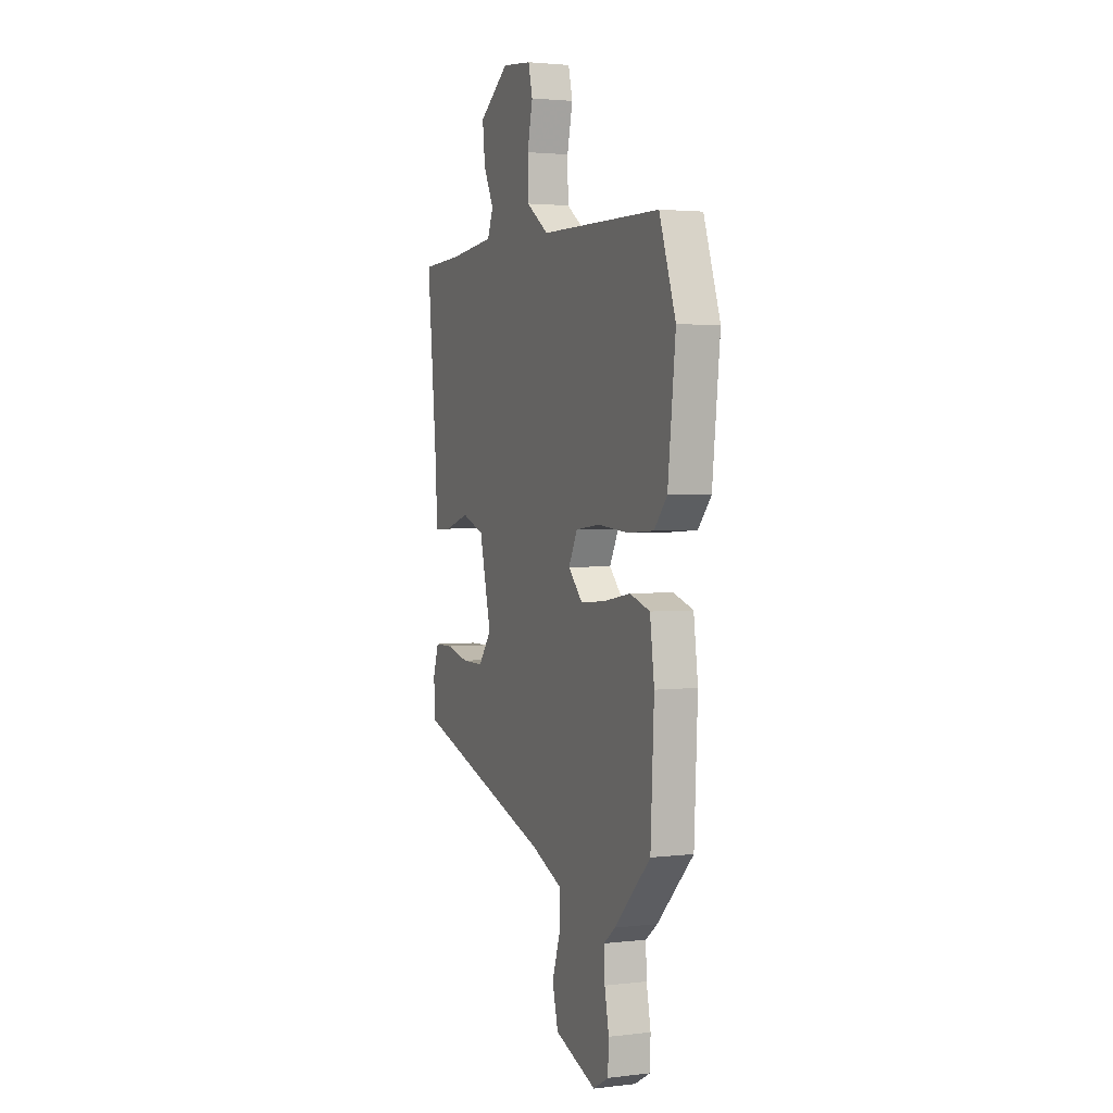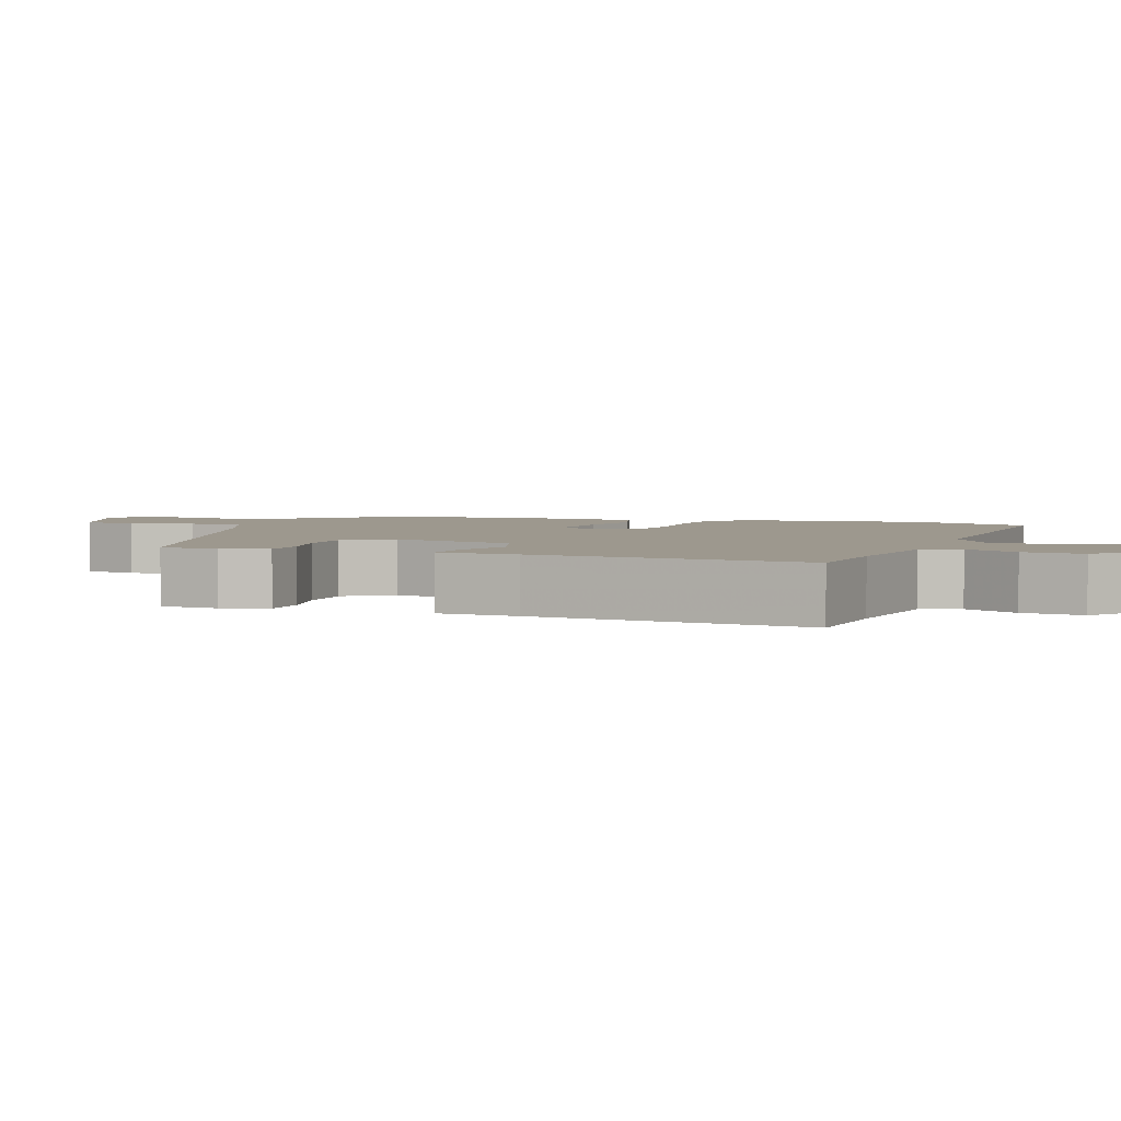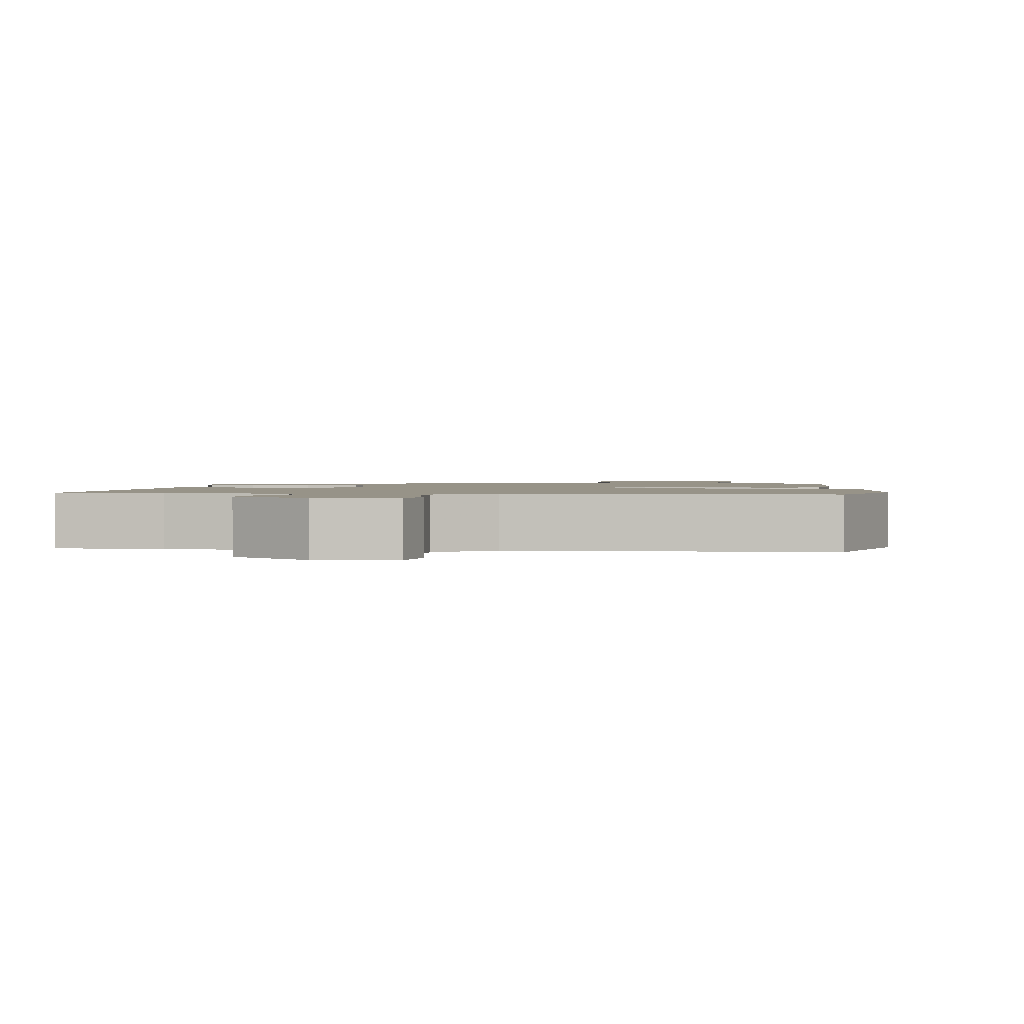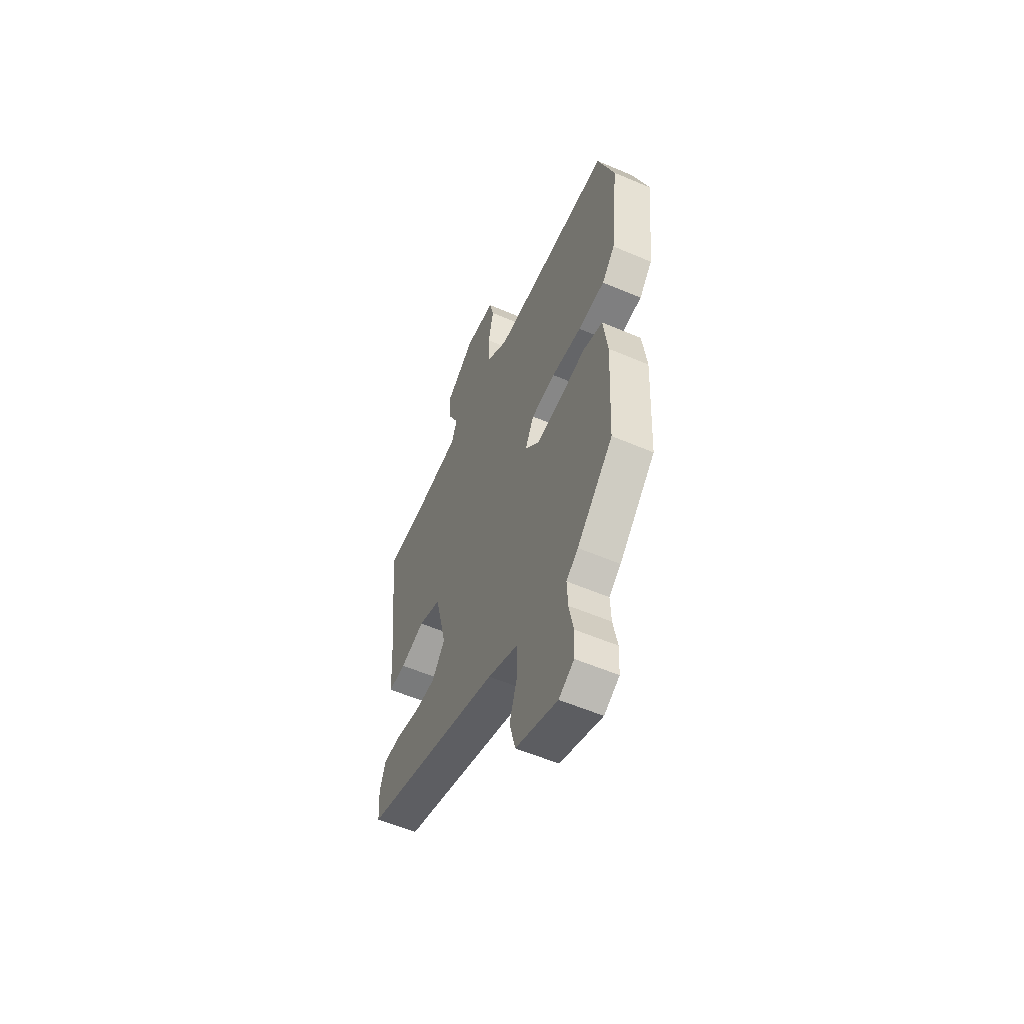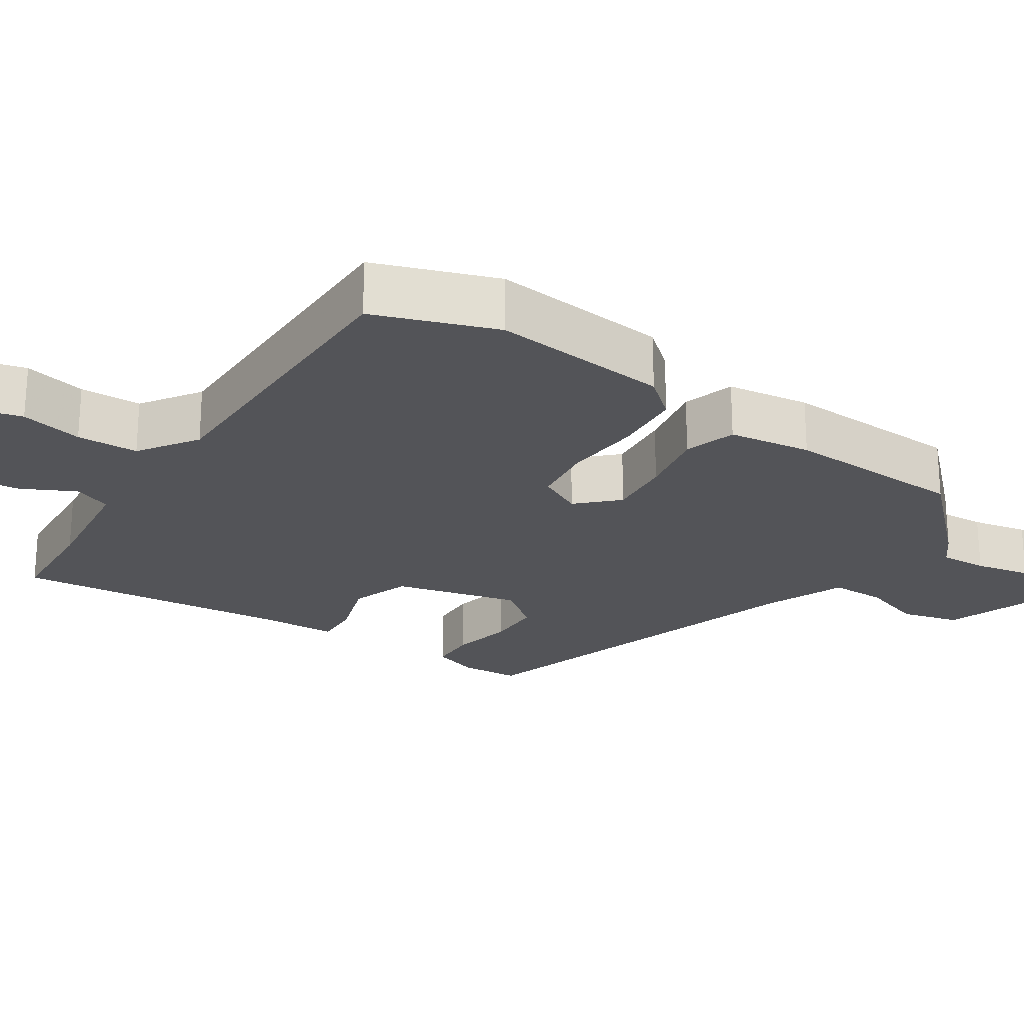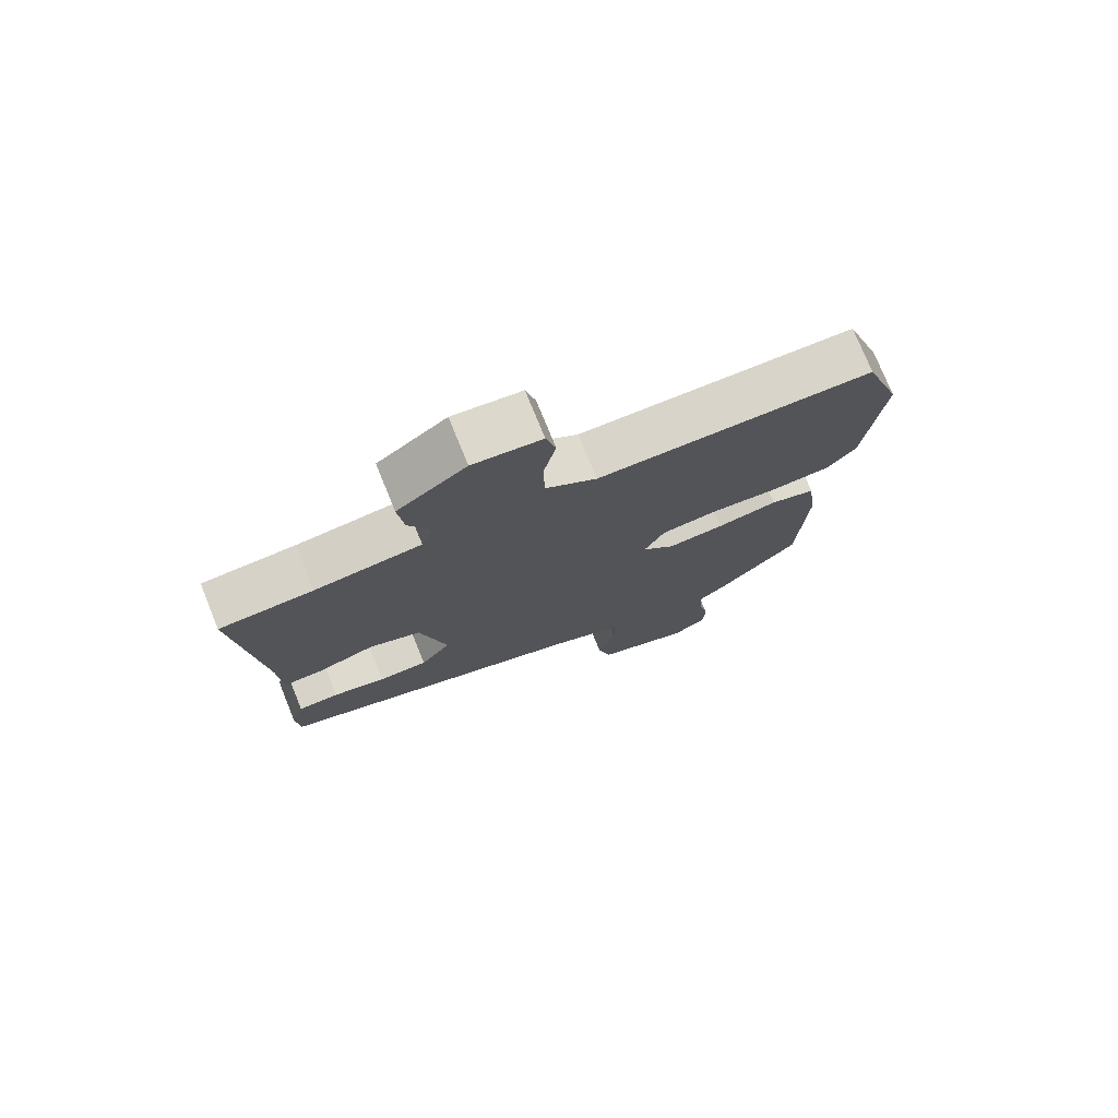
<metadata>
{"format":"obj","ext":"obj","renderer":"f3d","projection":"perspective","resolution":1024,"background":"white","views":[{"elev":2.6,"azim":67.5,"up":"+Z"},{"elev":3.2,"azim":-69.0,"up":"+Y"},{"elev":1.4,"azim":6.5,"up":"+Y"},{"elev":-56.2,"azim":65.8,"up":"+Z"},{"elev":-23.6,"azim":57.0,"up":"+Y"},{"elev":75.7,"azim":-22.1,"up":"+Z"}]}
</metadata>
<code>
v 0.497 0.07 0.508
v 0.554 0.07 0.343
v 0.527 0.07 0.103
v 0.482 0.07 0.051
v 0.389 0.07 0.045
v 0.284 0.07 0.054
v 0.199 0.07 0.044
v 0.168 0.07 -0.016
v 0.218 0.07 -0.068
v 0.305 0.07 -0.061
v 0.399 0.07 -0.044
v 0.469 0.07 -0.066
v 0.484 0.07 -0.178
v 0.472 0.07 -0.423
v 0.346 0.07 -0.55
v 0.305 0.07 -0.582
v 0.308 0.07 -0.646
v 0.323 0.07 -0.721
v 0.32 0.07 -0.785
v 0.267 0.07 -0.815
v 0.121 0.07 -0.761
v 0.101 0.07 -0.683
v 0.129 0.07 -0.6
v 0.129 0.07 -0.526
v 0.022 0.07 -0.48
v -0.462 0.07 -0.324
v -0.467 0.07 -0.245
v -0.447 0.07 -0.184
v -0.384 0.07 -0.183
v -0.303 0.07 -0.202
v -0.228 0.07 -0.202
v -0.182 0.07 -0.142
v -0.223 0.07 0.025
v -0.302 0.07 0.054
v -0.388 0.07 0.027
v -0.449 0.07 0.025
v -0.454 0.07 0.132
v -0.49 0.07 0.5
v -0.348 0.07 0.507
v -0.186 0.07 0.525
v -0.166 0.07 0.576
v -0.202 0.07 0.648
v -0.211 0.07 0.729
v -0.106 0.07 0.804
v -0.001 0.07 0.793
v 0.014 0.07 0.733
v -0.005 0.07 0.649
v -0.003 0.07 0.566
v 0.075 0.07 0.512
v 0.497 0 0.508
v 0.554 0 0.343
v 0.527 0 0.103
v 0.482 0 0.051
v 0.389 0 0.045
v 0.284 0 0.054
v 0.199 0 0.044
v 0.168 0 -0.016
v 0.218 0 -0.068
v 0.305 0 -0.061
v 0.399 0 -0.044
v 0.469 0 -0.066
v 0.484 0 -0.178
v 0.472 0 -0.423
v 0.346 0 -0.55
v 0.305 0 -0.582
v 0.308 0 -0.646
v 0.323 0 -0.721
v 0.32 0 -0.785
v 0.267 0 -0.815
v 0.121 0 -0.761
v 0.101 0 -0.683
v 0.129 0 -0.6
v 0.129 0 -0.526
v 0.022 0 -0.48
v -0.462 0 -0.324
v -0.467 0 -0.245
v -0.447 0 -0.184
v -0.384 0 -0.183
v -0.303 0 -0.202
v -0.228 0 -0.202
v -0.182 0 -0.142
v -0.223 0 0.025
v -0.302 0 0.054
v -0.388 0 0.027
v -0.449 0 0.025
v -0.454 0 0.132
v -0.49 0 0.5
v -0.348 0 0.507
v -0.186 0 0.525
v -0.166 0 0.576
v -0.202 0 0.648
v -0.211 0 0.729
v -0.106 0 0.804
v -0.001 0 0.793
v 0.014 0 0.733
v -0.005 0 0.649
v -0.003 0 0.566
v 0.075 0 0.512
f 44 45 46 47
f 44 47 48
f 41 42 43 44
f 41 44 48
f 40 41 48 49
f 37 38 39
f 37 39 40 49
f 34 35 36 37
f 33 34 37 49
f 27 28 29 30
f 25 26 27 30
f 24 25 30 31
f 20 21 22 23
f 20 23 24
f 17 18 19 20
f 16 17 20 24
f 10 11 12 13
f 9 10 13 14
f 8 9 14 15
f 3 4 5 6
f 3 6 7
f 2 3 7
f 1 2 7
f 32 33 49 1
f 8 15 16 24
f 8 24 31 32
f 32 1 7
f 7 8 32
f 96 95 94 93
f 97 96 93
f 93 92 91 90
f 97 93 90
f 98 97 90 89
f 88 87 86
f 98 89 88 86
f 86 85 84 83
f 98 86 83 82
f 79 78 77 76
f 79 76 75 74
f 80 79 74 73
f 72 71 70 69
f 73 72 69
f 69 68 67 66
f 73 69 66 65
f 62 61 60 59
f 63 62 59 58
f 64 63 58 57
f 55 54 53 52
f 56 55 52
f 56 52 51
f 56 51 50
f 50 98 82 81
f 73 65 64 57
f 81 80 73 57
f 56 50 81
f 81 57 56
f 1 50 51 2
f 2 51 52 3
f 3 52 53 4
f 4 53 54 5
f 5 54 55 6
f 6 55 56 7
f 7 56 57 8
f 8 57 58 9
f 9 58 59 10
f 10 59 60 11
f 11 60 61 12
f 12 61 62 13
f 13 62 63 14
f 14 63 64 15
f 15 64 65 16
f 16 65 66 17
f 17 66 67 18
f 18 67 68 19
f 19 68 69 20
f 20 69 70 21
f 21 70 71 22
f 22 71 72 23
f 23 72 73 24
f 24 73 74 25
f 25 74 75 26
f 26 75 76 27
f 27 76 77 28
f 28 77 78 29
f 29 78 79 30
f 30 79 80 31
f 31 80 81 32
f 32 81 82 33
f 33 82 83 34
f 34 83 84 35
f 35 84 85 36
f 36 85 86 37
f 37 86 87 38
f 38 87 88 39
f 39 88 89 40
f 40 89 90 41
f 41 90 91 42
f 42 91 92 43
f 43 92 93 44
f 44 93 94 45
f 45 94 95 46
f 46 95 96 47
f 47 96 97 48
f 48 97 98 49
f 49 98 50 1

</code>
